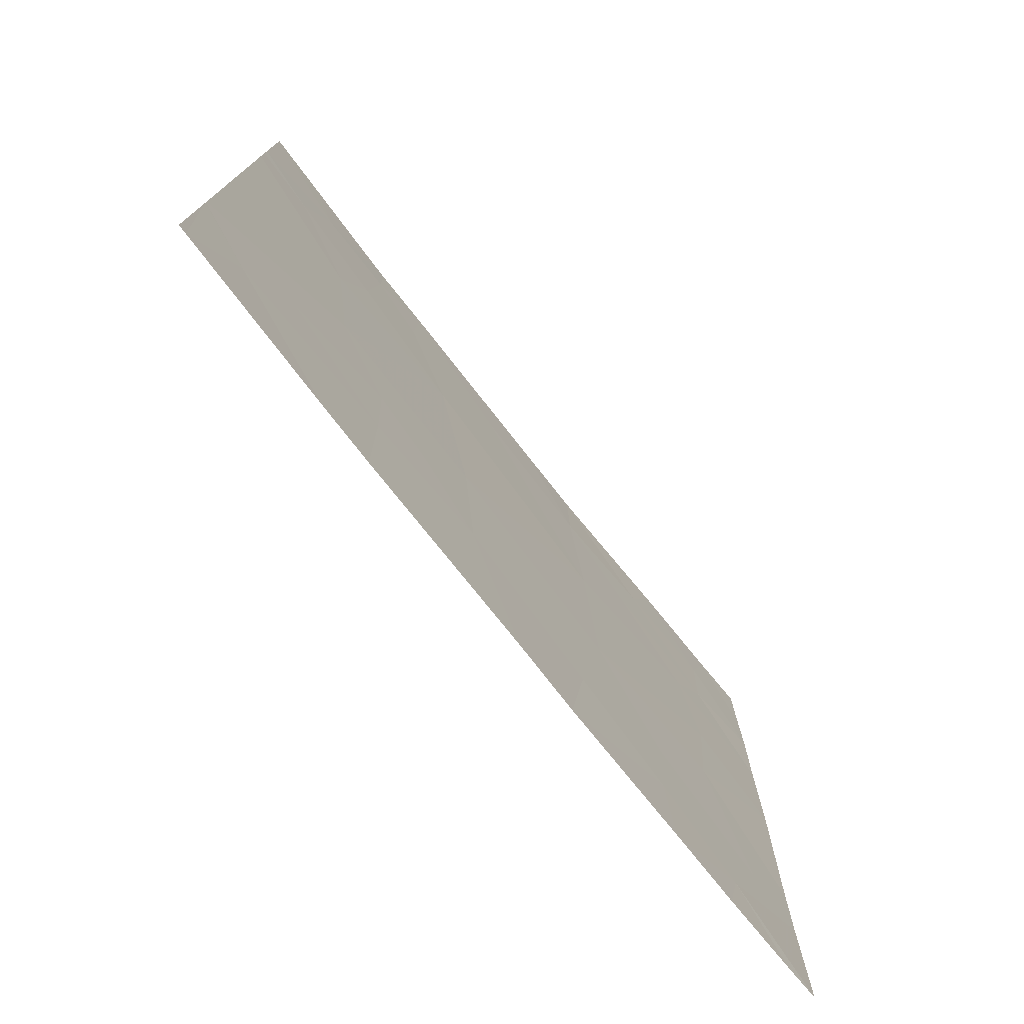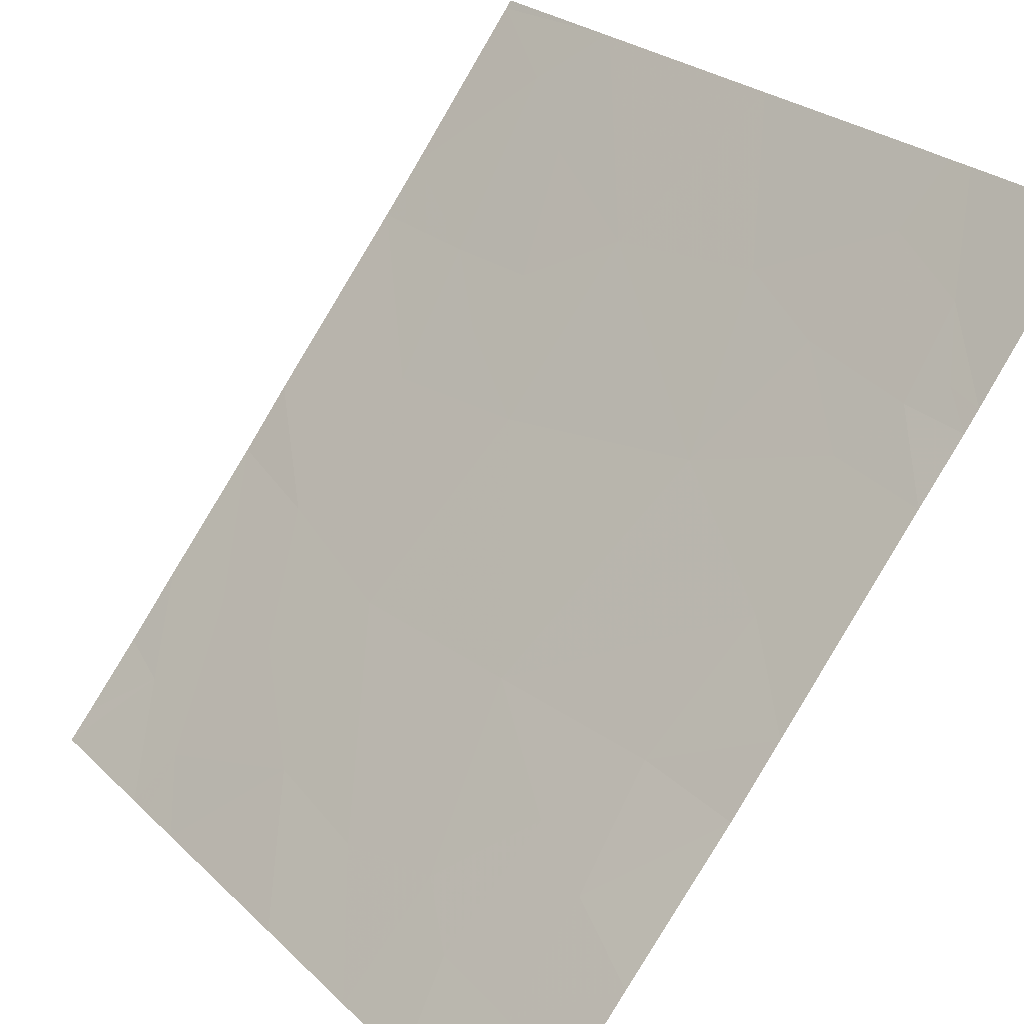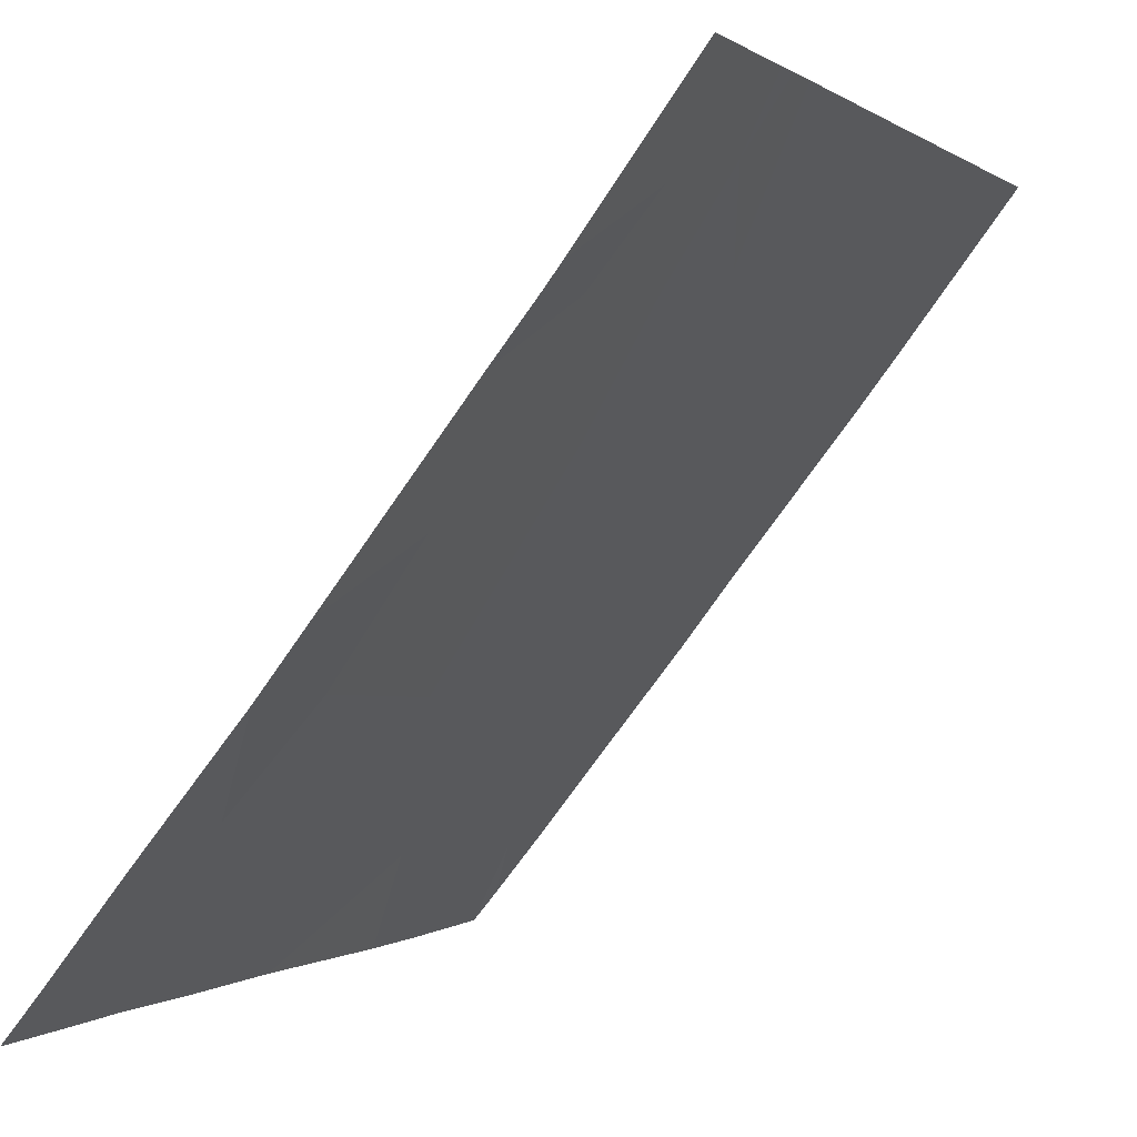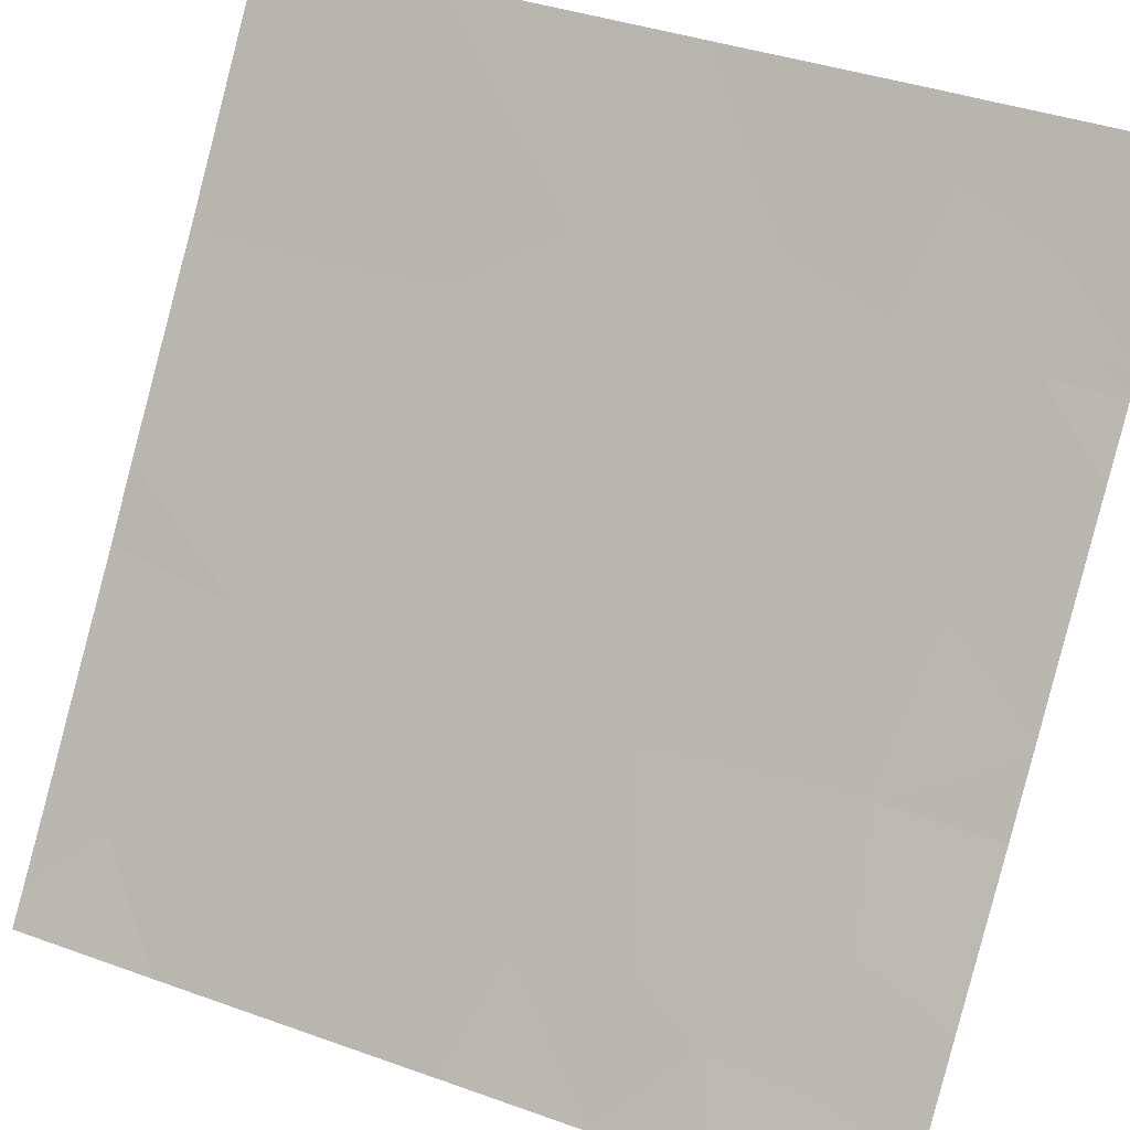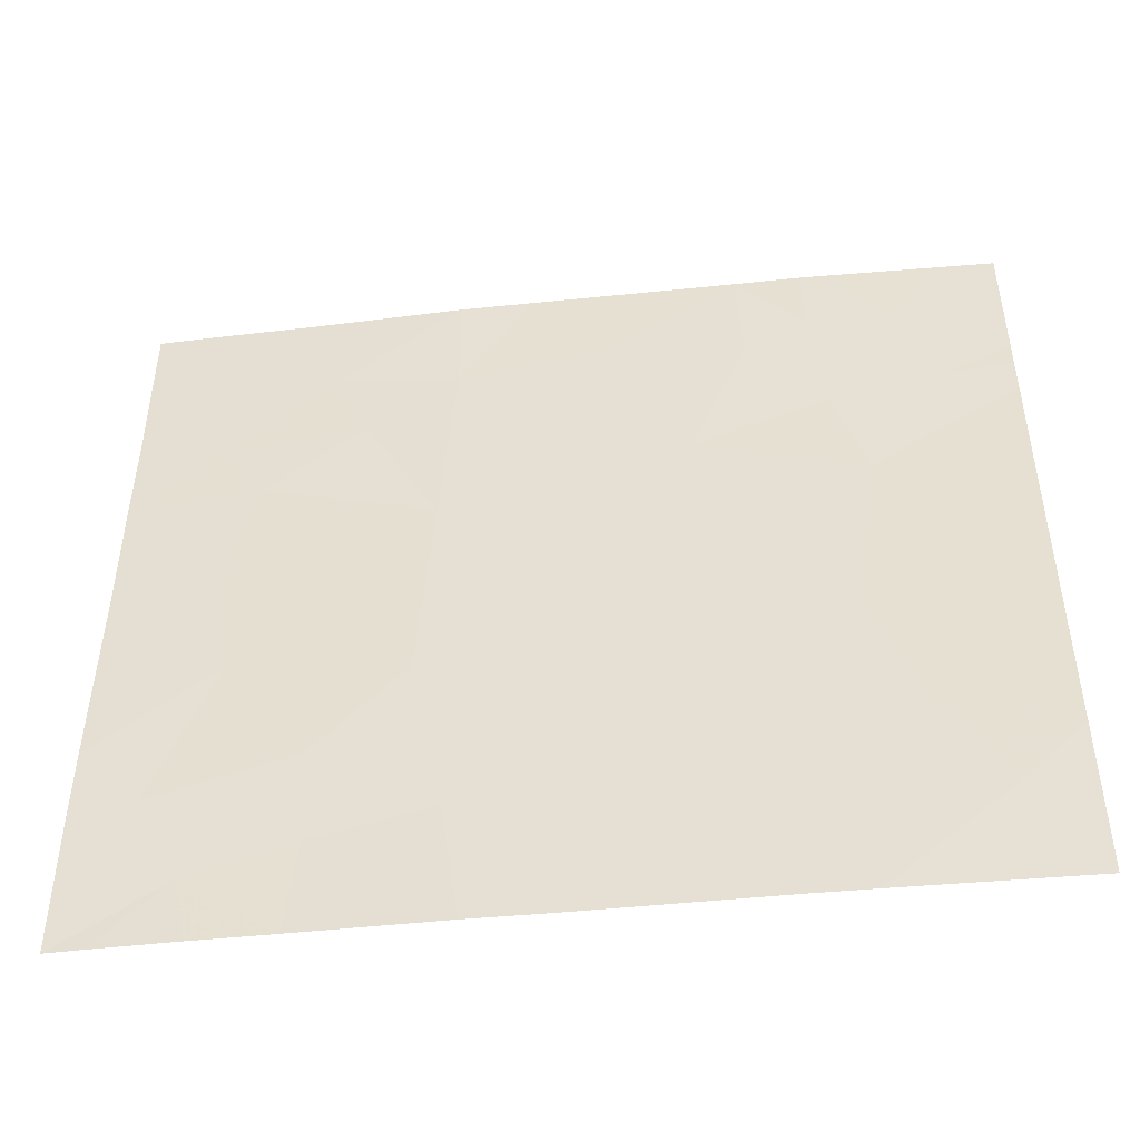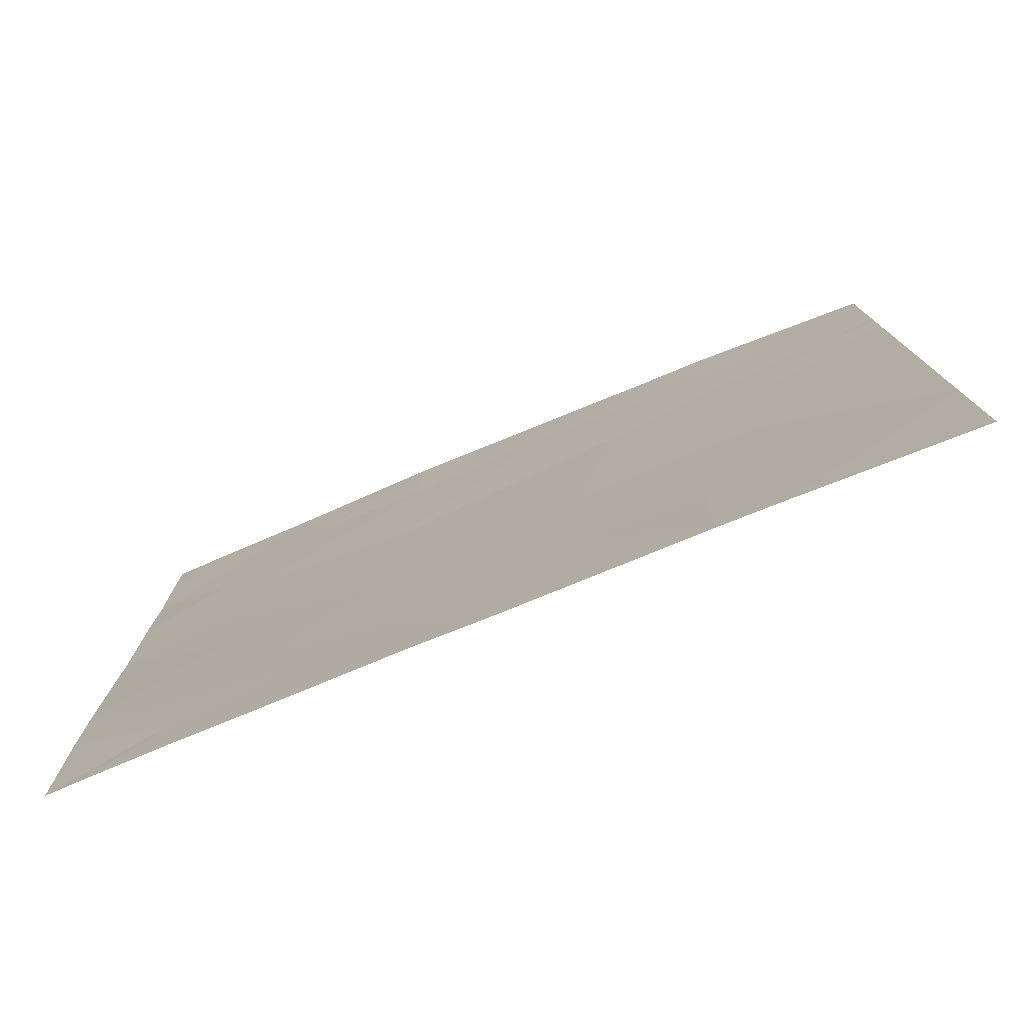
<metadata>
{"format":"obj","ext":"obj","renderer":"f3d","projection":"perspective","resolution":1024,"background":"white","views":[{"elev":-75.9,"azim":-179.9,"up":"+Z"},{"elev":25.1,"azim":-33.9,"up":"+Y"},{"elev":0.1,"azim":22.6,"up":"+Y"},{"elev":39.2,"azim":-65.8,"up":"+Y"},{"elev":-46.8,"azim":58.6,"up":"+Z"},{"elev":-77.7,"azim":74.0,"up":"+Z"}]}
</metadata>
<code>
v -4.34 29.9 21.06
v -4.353 29.88 21.46
v -4.479 29.73 20.54
v -4.666 29.48 21.12
v -3.756 30.66 20.85
v -3.756 30.66 20.95
v -3.915 30.45 20.82
v -5.445 28.51 20.52
v -5.756 28.13 20.48
v -5.546 28.39 20.75
v -3.914 30.45 21.46
v -4.145 30.14 21.46
v -3.992 30.35 21.17
v -4.132 30.16 21.32
v -5.756 28.13 19.99
v -5.505 28.44 20.1
v -3.774 30.63 18.46
v -4.174 30.11 18.46
v -3.897 30.47 18.84
v -5.006 29.05 21.04
v -4.83 29.26 21.46
v -4.314 29.93 18.96
v -4.304 29.95 19.36
v -4.029 30.3 19.17
v -5.043 29.01 20.32
v -4.588 29.59 19.69
v -5.075 28.97 19.55
v -4.314 29.92 18.46
v -4.782 29.33 18.46
v -4.626 29.54 19.06
v -4.153 30.15 19.7
v -3.888 30.49 20.98
v -5.22 28.79 20.81
v -5.757 28.13 21.14
v -5.757 28.13 21.46
v -5.556 28.38 21.12
v -5.622 28.29 21.46
v -5.758 28.13 20.84
v -3.756 30.66 21.46
v -4.458 29.75 19.26
v -4.948 29.11 18.46
v -5.287 28.69 18.46
v -4.996 29.06 18.92
v -5.268 28.72 18.82
v -5.002 29.05 21.46
v -3.756 30.66 20.72
v -4.094 30.22 20.35
v -4.171 30.12 20.73
v -5.607 28.29 19.05
v -5.507 28.42 18.7
v -5.283 28.7 19.19
v -5.368 28.6 21.46
v -5.666 28.22 18.46
v -5.749 28.11 18.98
v -5.75 28.12 18.46
v -5.474 28.47 19.62
v -5.287 28.71 21.11
v -3.755 30.66 19.07
v -5.469 28.46 18.46
v -5.749 28.12 19.27
v -3.755 30.66 19.05
v -4.197 30.08 21.2
v -4.196 30.07 21.46
v -3.755 30.66 19.97
v -3.754 30.66 18.46
v -3.755 30.66 19.09
v -5.749 28.11 19.08
f 4 1 2
f 4 3 1
f 7 5 6
f 10 9 8
f 13 11 12
f 13 12 14
f 16 9 15
f 19 18 17
f 4 21 20
f 24 23 22
f 27 26 25
f 30 29 28
f 28 22 30
f 31 23 24
f 22 28 18
f 7 32 13
f 33 25 20
f 37 35 34
f 34 36 37
f 10 36 38
f 13 39 11
f 13 6 39
f 40 30 22
f 44 42 41
f 41 43 44
f 20 21 45
f 10 38 9
f 7 46 5
f 27 30 26
f 27 43 30
f 3 26 31
f 31 47 3
f 48 47 7
f 33 8 25
f 33 10 8
f 43 29 30
f 43 41 29
f 44 49 50
f 44 51 49
f 36 52 37
f 55 53 50
f 50 54 55
f 36 34 38
f 27 56 51
f 10 57 36
f 10 33 57
f 43 27 51
f 24 19 58
f 53 59 50
f 42 50 59
f 3 25 26
f 4 20 25
f 25 3 4
f 33 20 57
f 56 16 15
f 57 52 36
f 56 15 60
f 22 18 19
f 19 24 22
f 44 50 42
f 40 26 30
f 7 6 32
f 40 22 23
f 4 2 21
f 58 19 61
f 63 62 14
f 56 60 49
f 49 51 56
f 47 31 64
f 6 13 32
f 63 2 62
f 12 63 14
f 17 65 61
f 61 19 17
f 13 14 62
f 16 8 9
f 16 25 8
f 57 45 52
f 57 20 45
f 27 25 16
f 16 56 27
f 48 62 1
f 1 3 48
f 31 66 64
f 31 24 66
f 1 62 2
f 48 13 62
f 48 7 13
f 24 58 66
f 49 54 50
f 40 23 26
f 49 60 67
f 44 43 51
f 49 67 54
f 47 64 46
f 46 7 47
f 23 31 26
f 48 3 47

</code>
